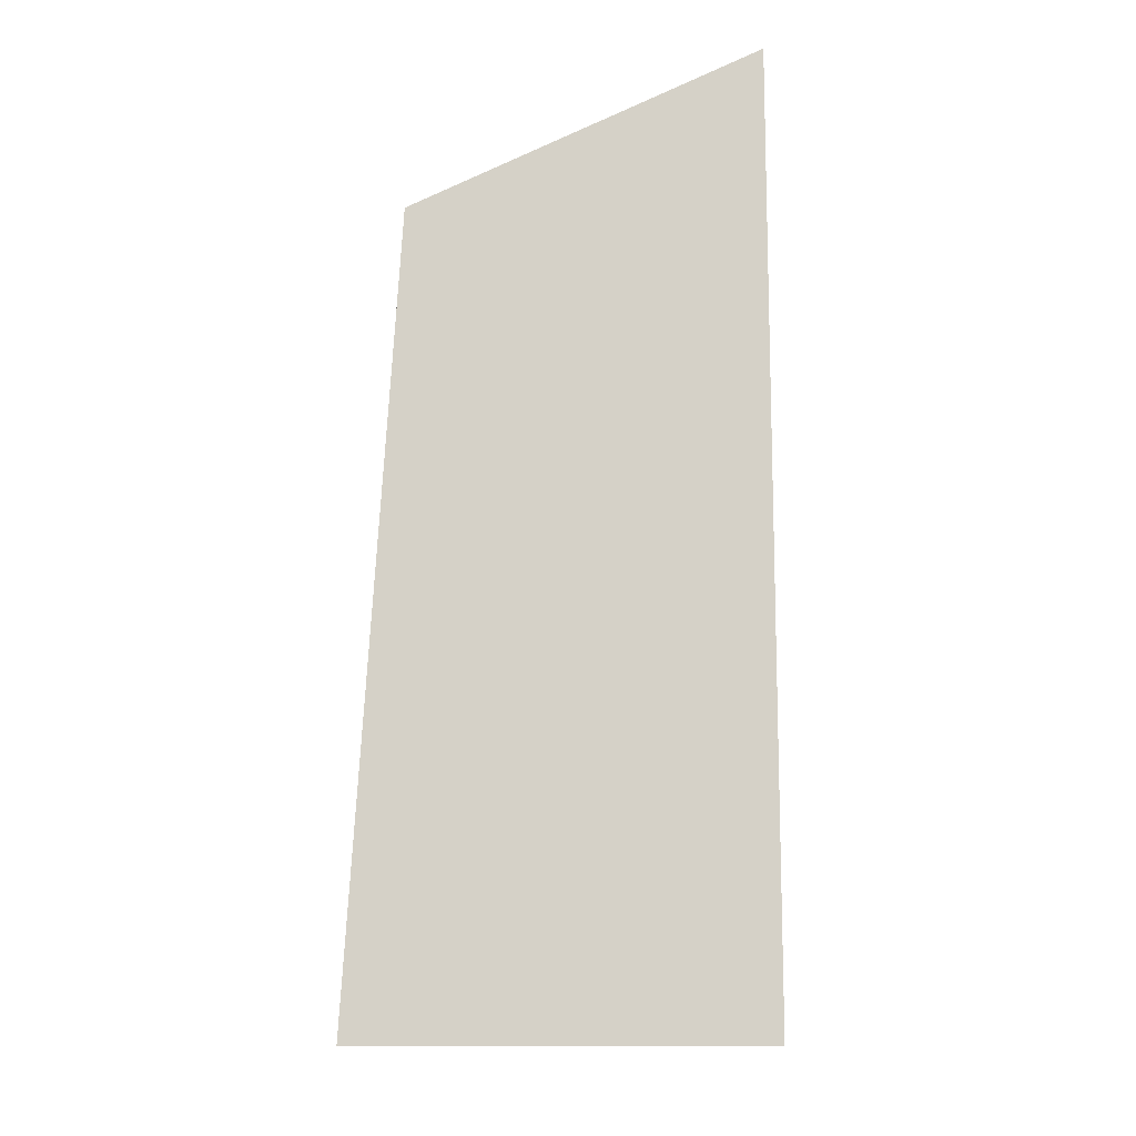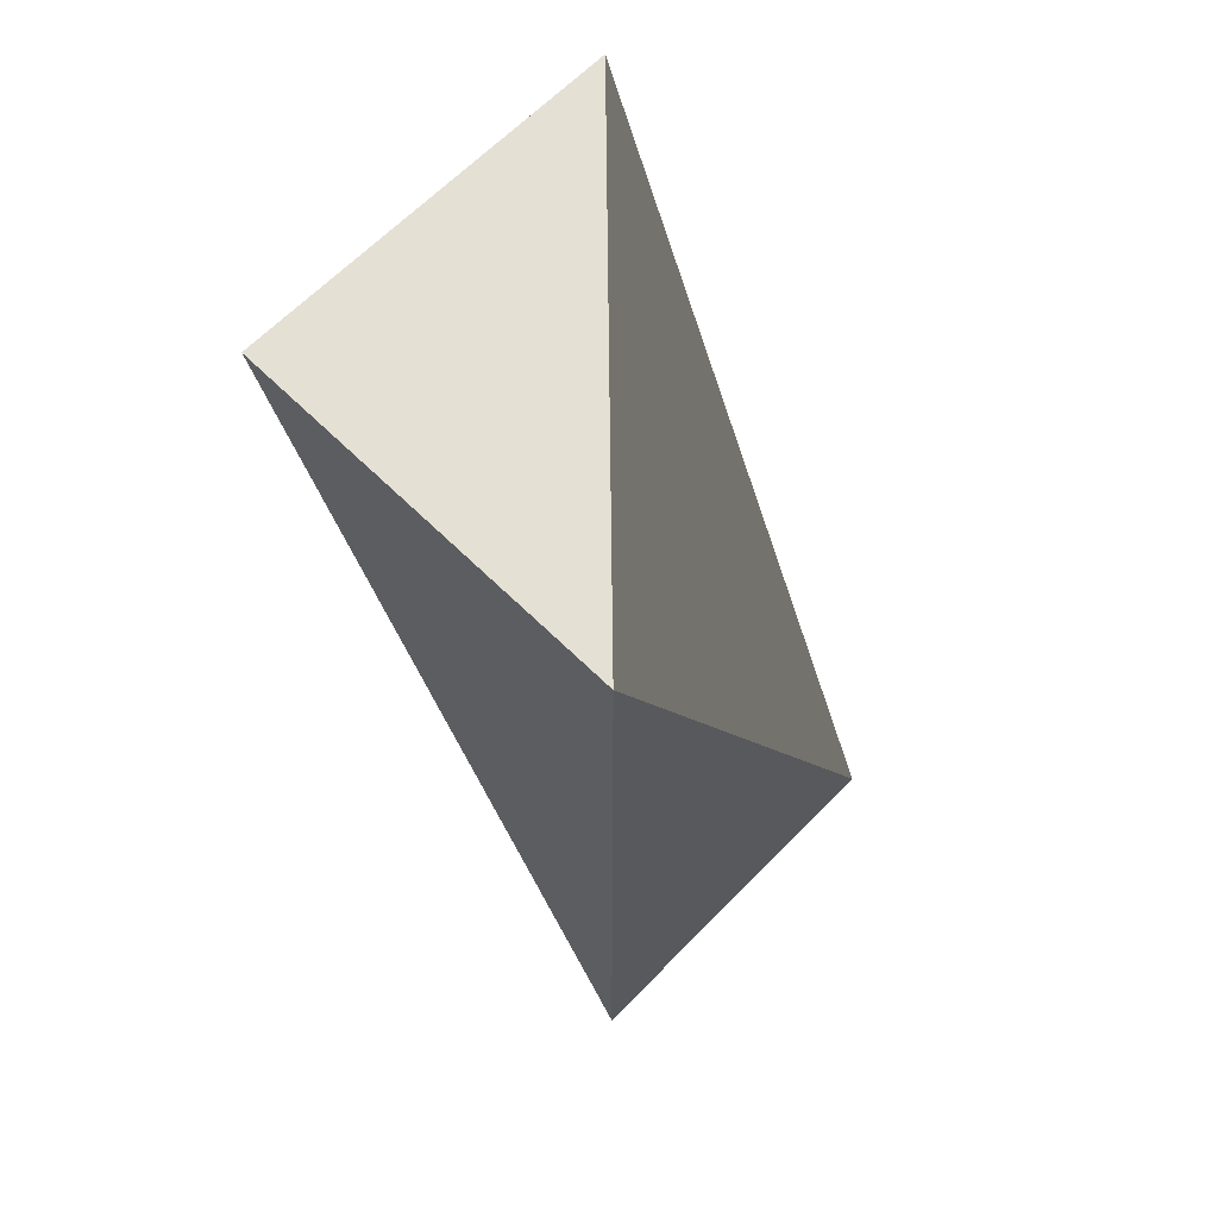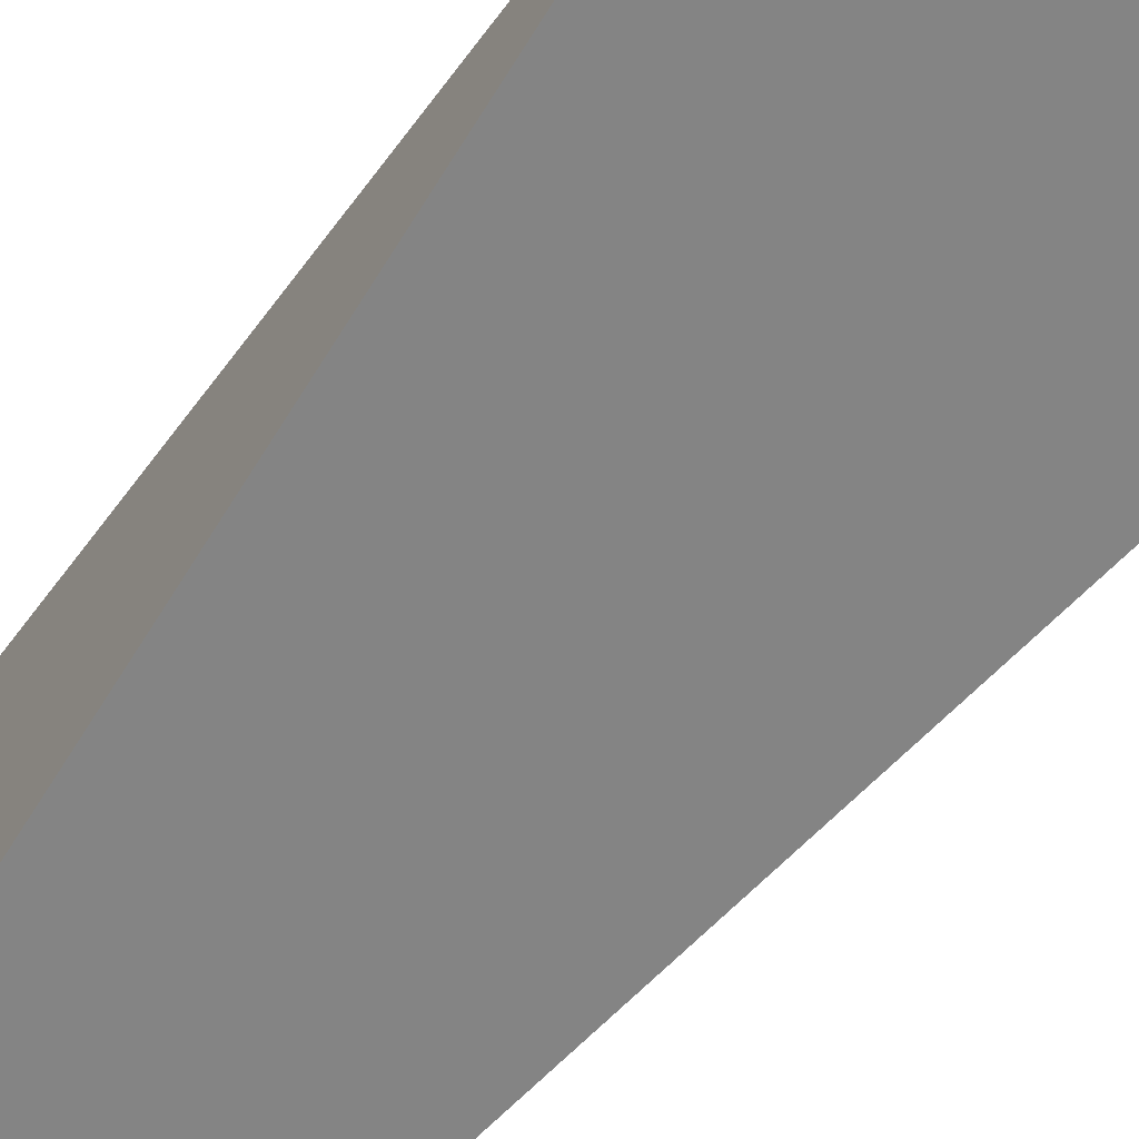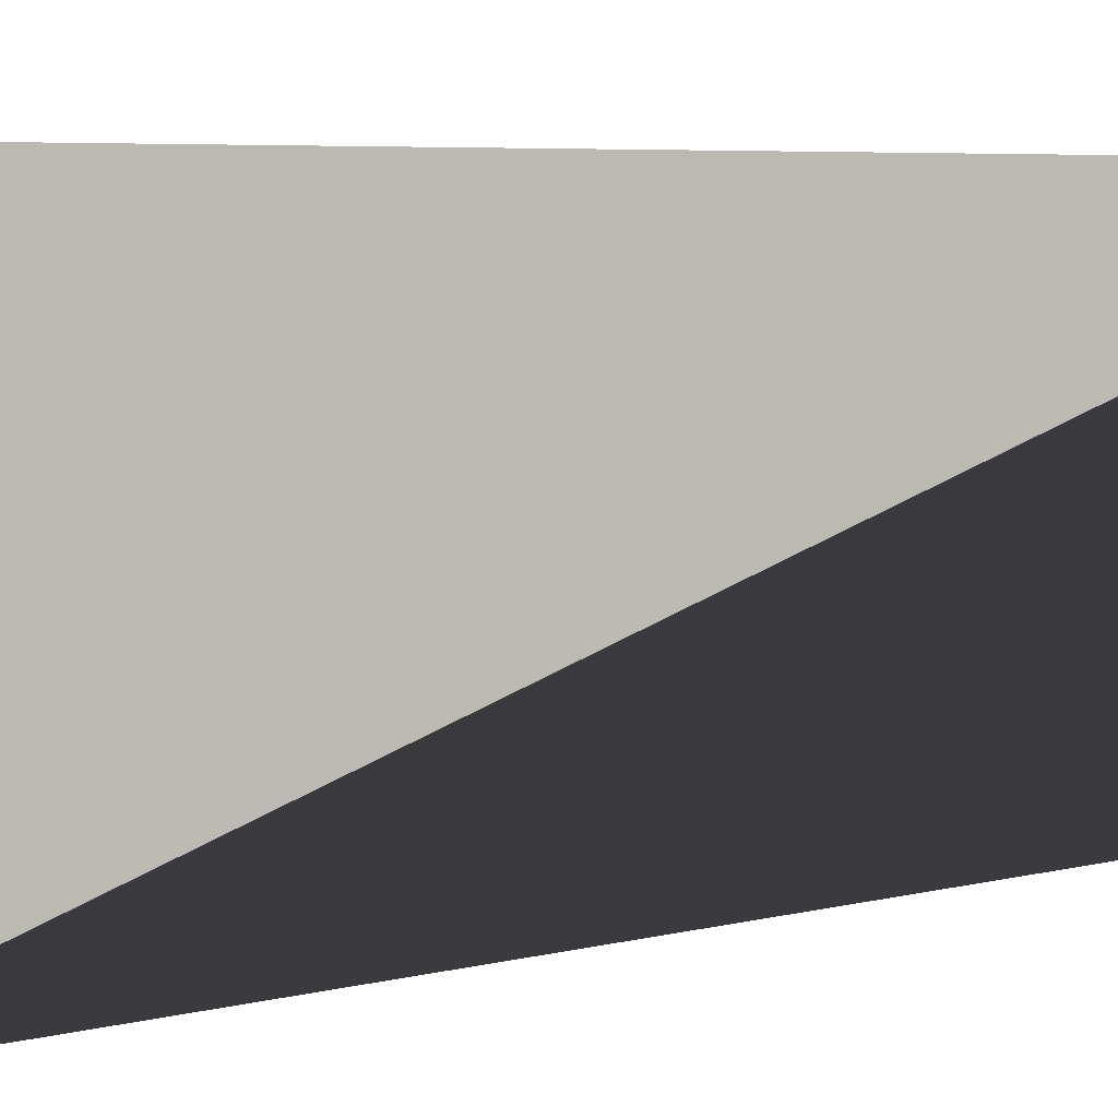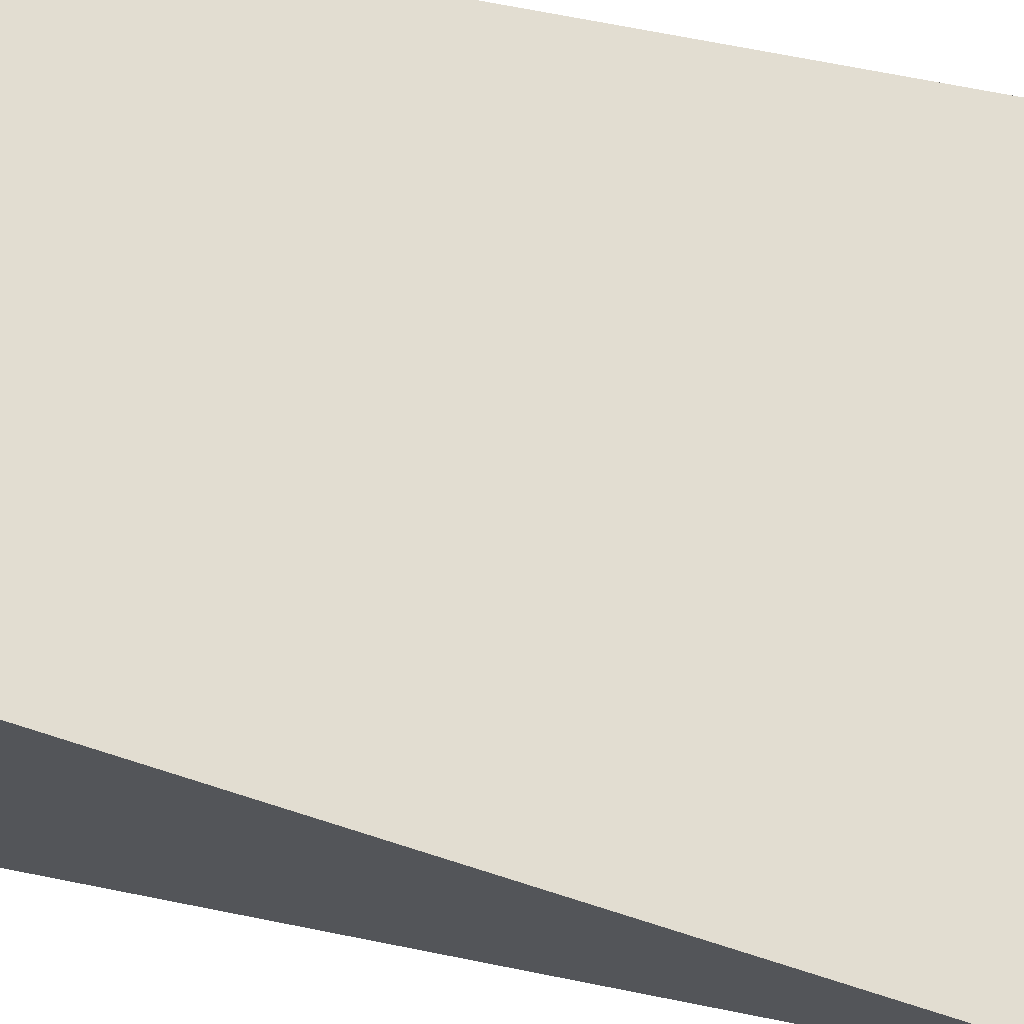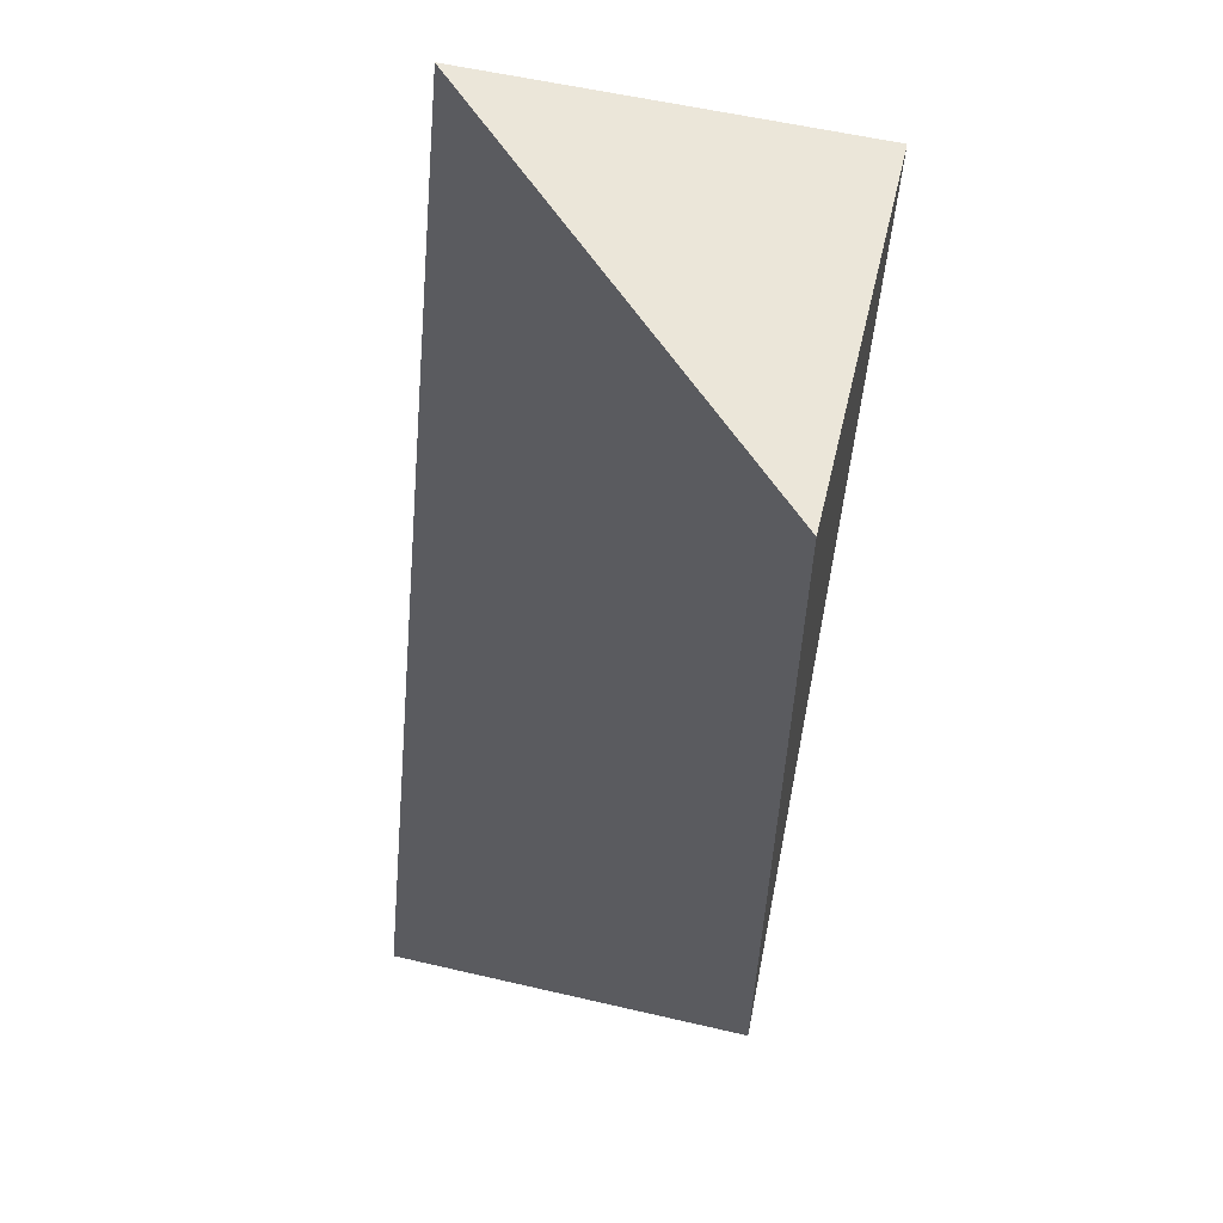
<metadata>
{"format":"obj","ext":"obj","renderer":"f3d","projection":"perspective","resolution":1024,"background":"white","views":[{"elev":-12.2,"azim":2.1,"up":"+Z"},{"elev":65.5,"azim":-135.5,"up":"+Z"},{"elev":-61.3,"azim":148.8,"up":"+Y"},{"elev":3.9,"azim":-113.2,"up":"+Y"},{"elev":68.5,"azim":101.4,"up":"+Y"},{"elev":57.6,"azim":13.5,"up":"+Z"}]}
</metadata>
<code>
g default
v -0.3545 -0.3435 -0.8548
v 0.3537 -0.3435 -0.8548
v 0.3537 -0.3435 0.8423
v -0.3545 0.3617 0.8423
v 0.3537 0.3617 0.8423
v -0.3545 0.3617 -0.8548
g initialShadingGroup Box005
f 4 1 3
f 3 1 2
f 4 5 6
f 6 5 2
f 4 3 5
f 3 2 5
f 2 1 6
f 1 4 6

</code>
